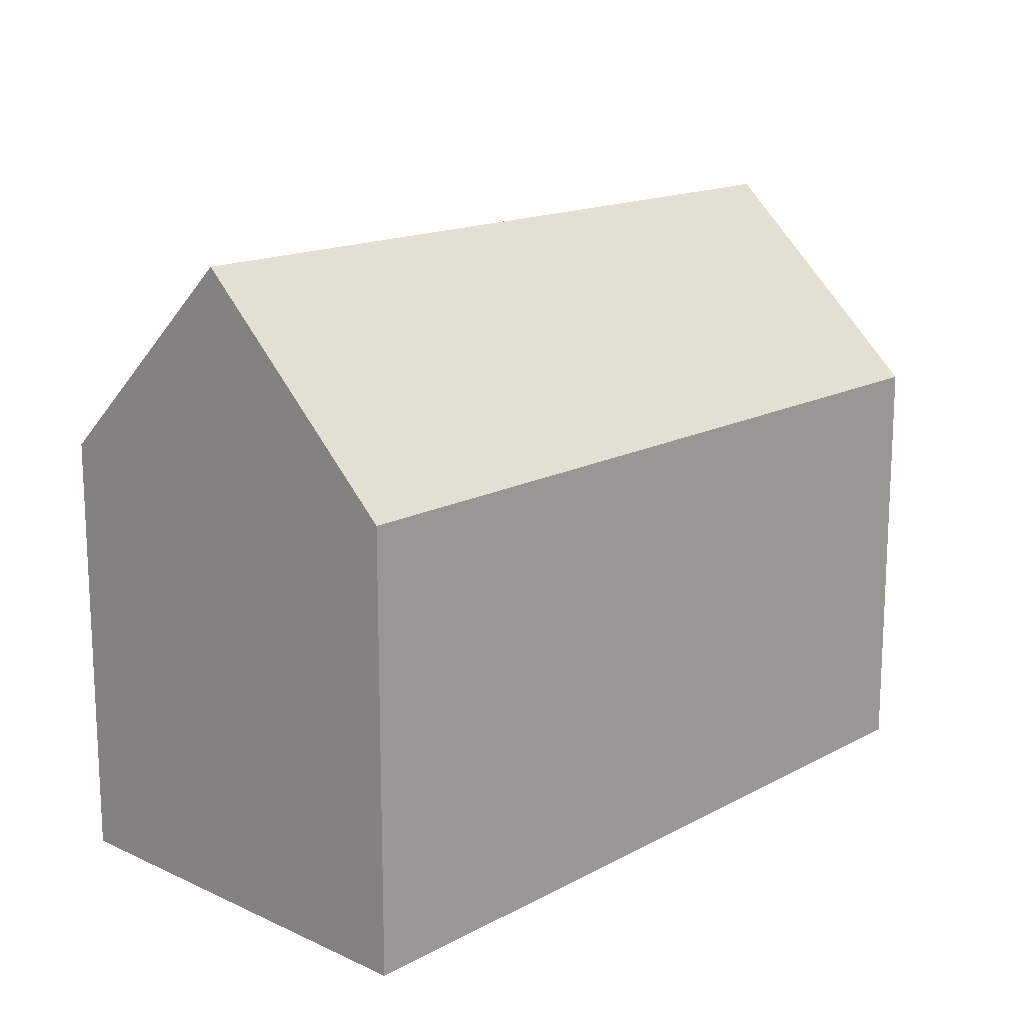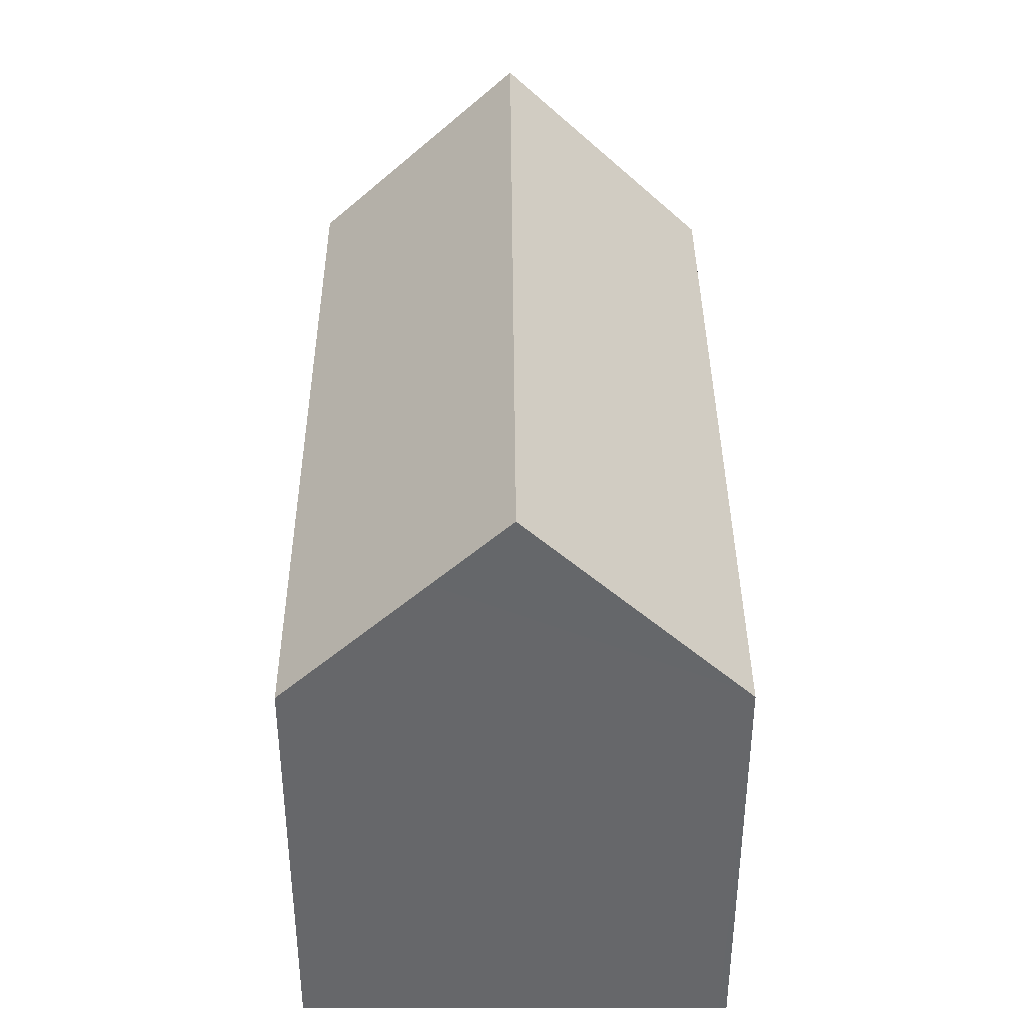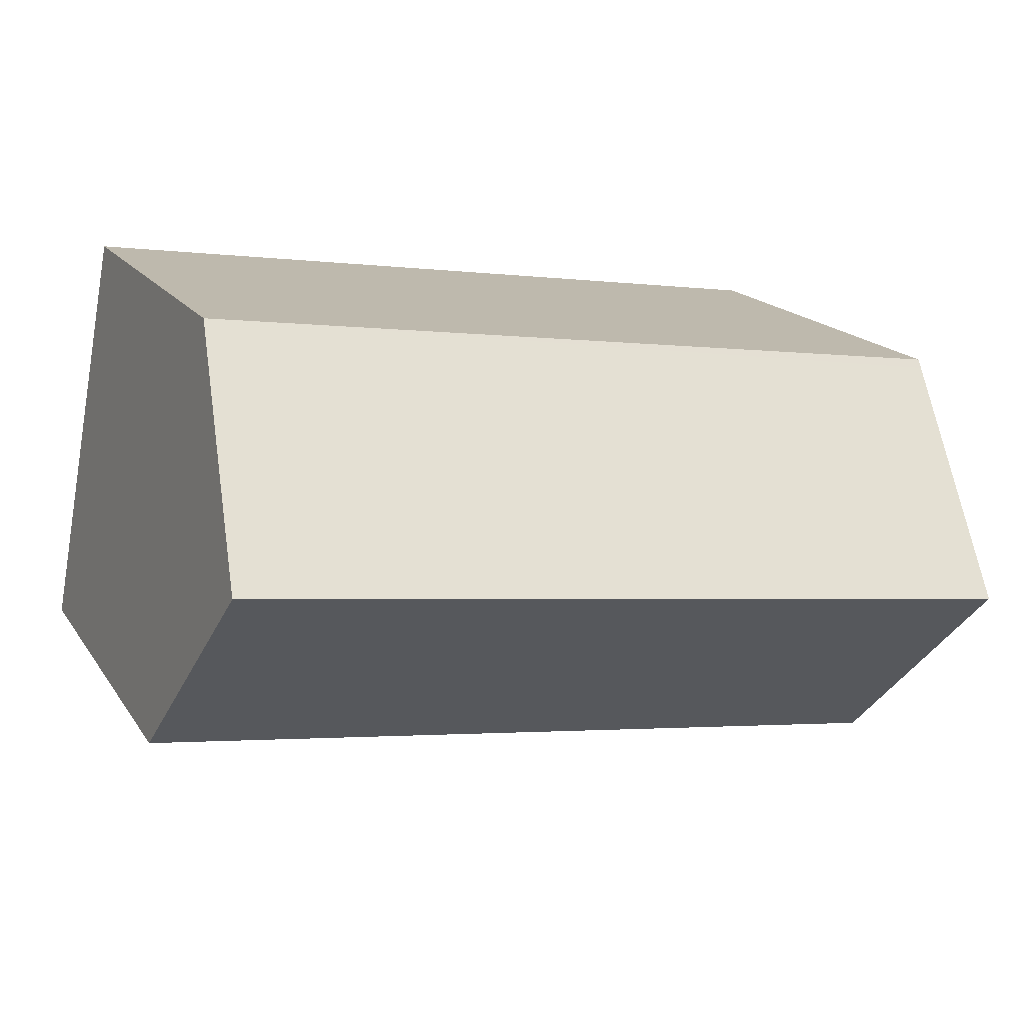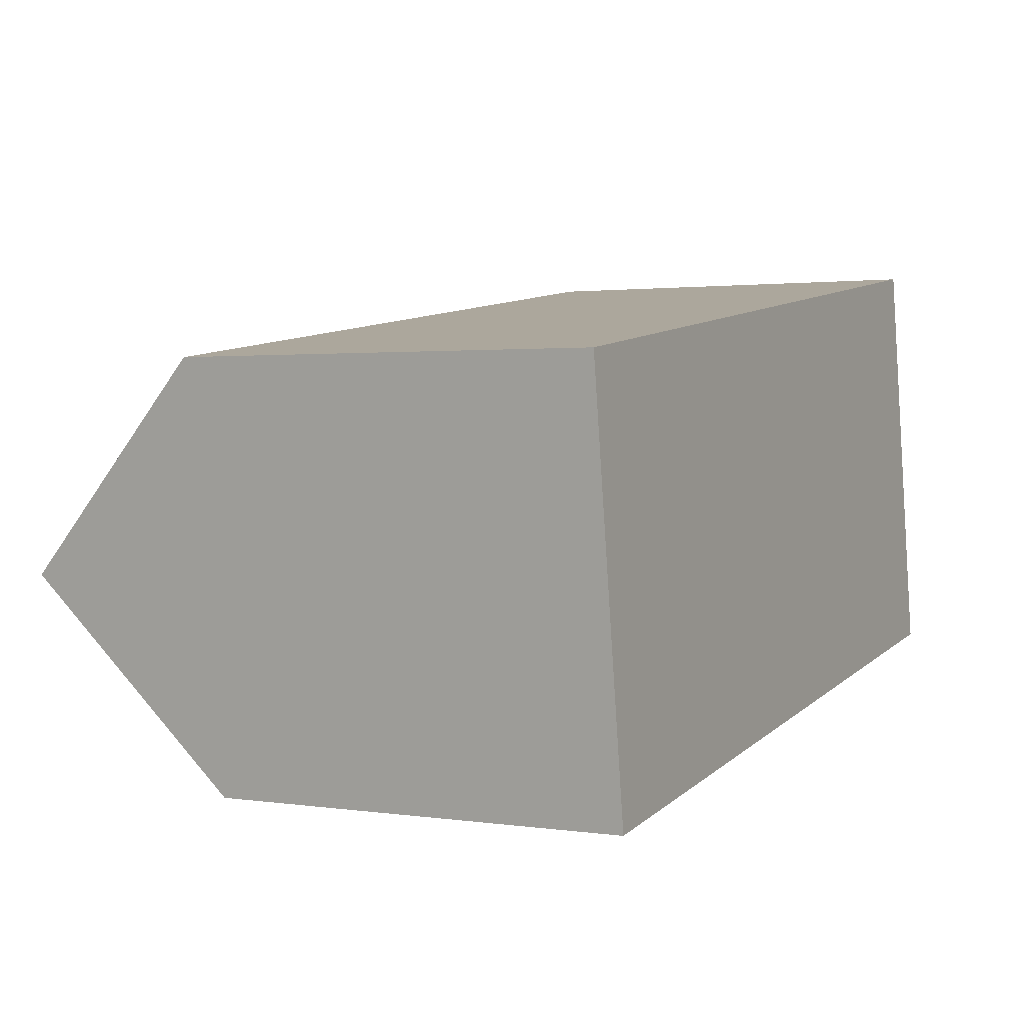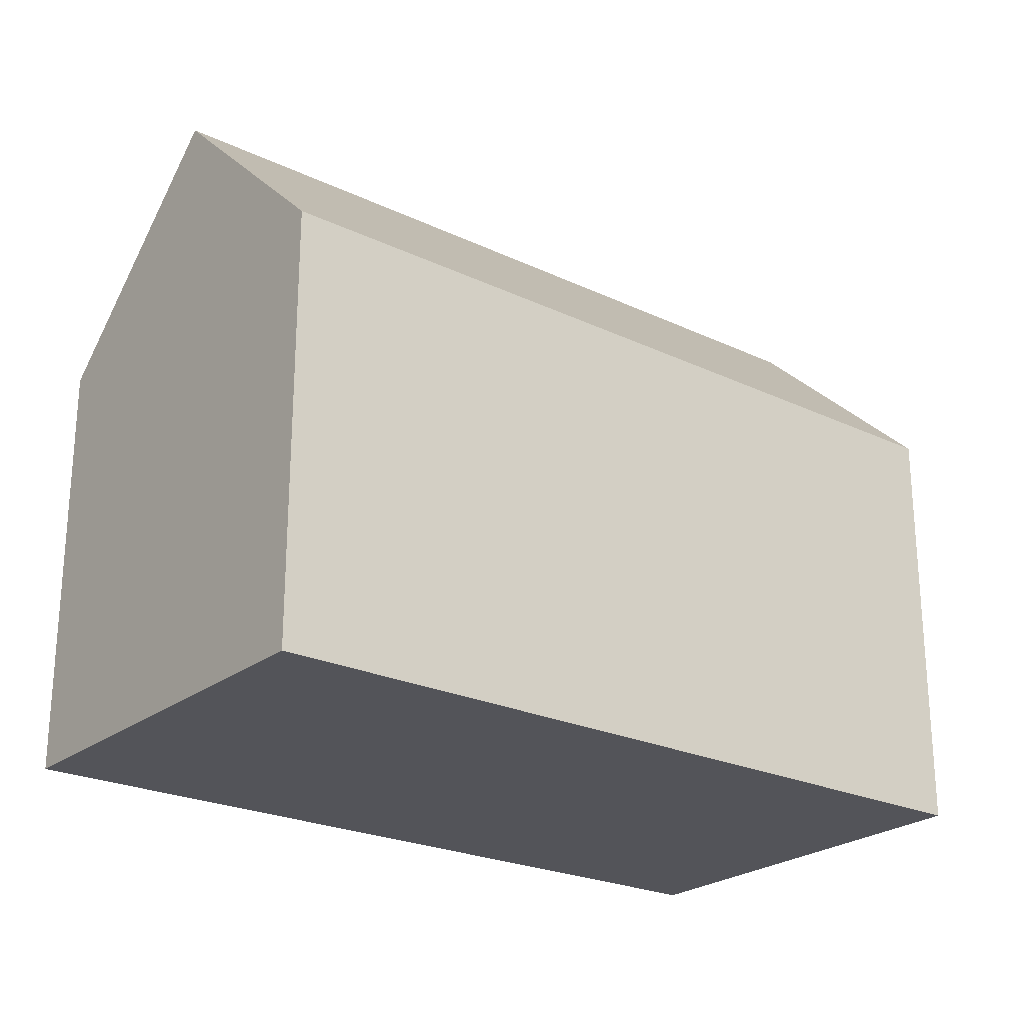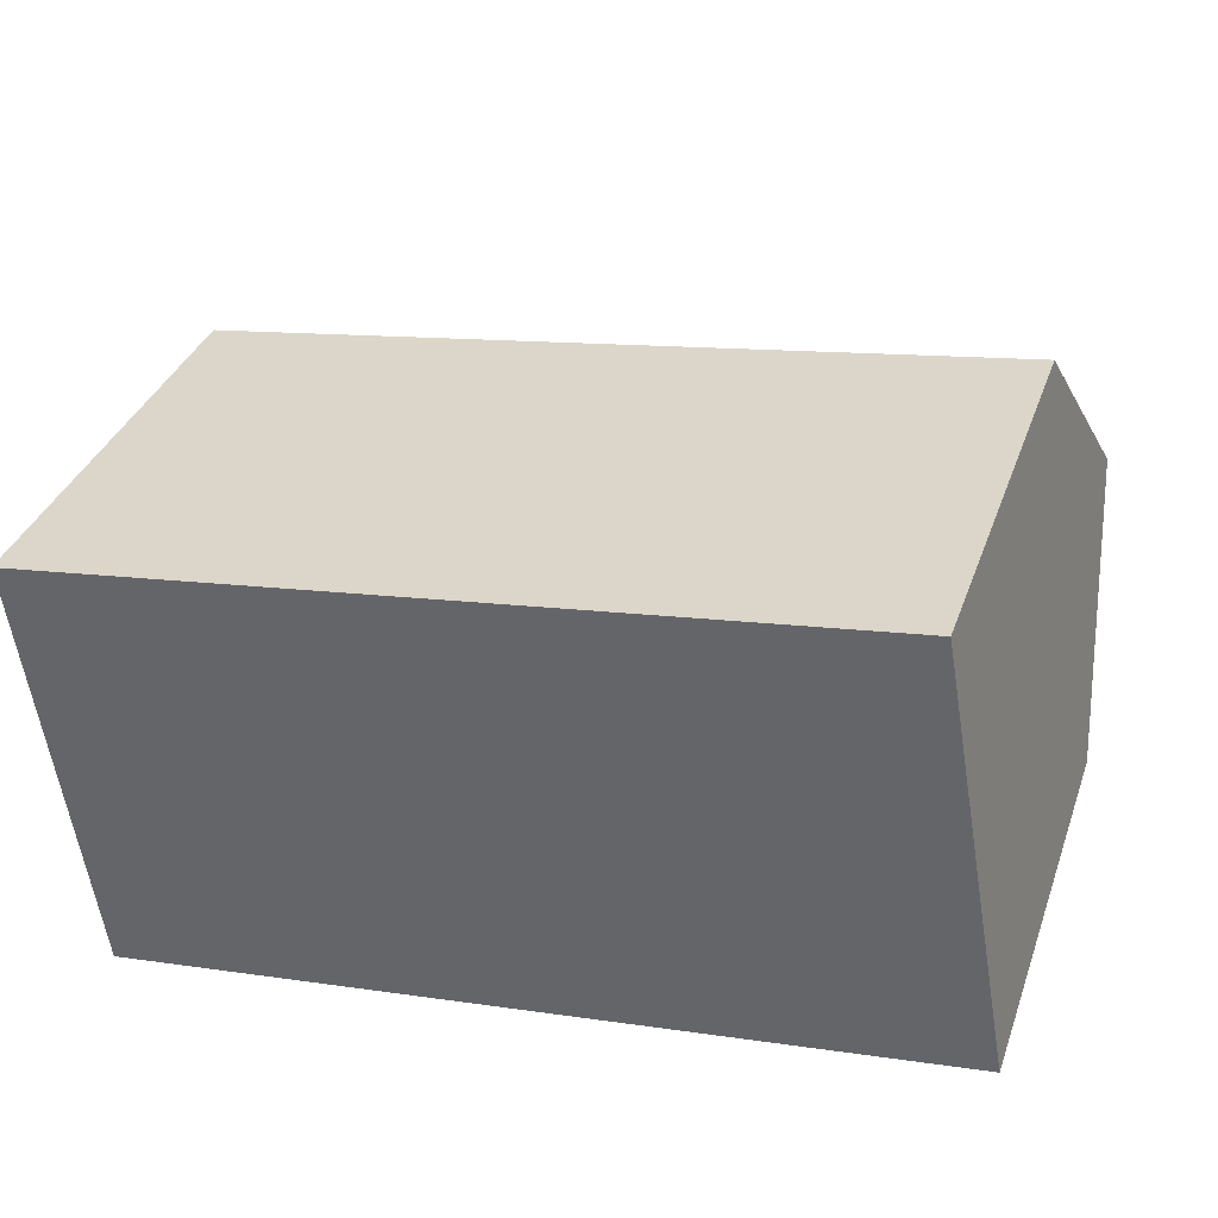
<metadata>
{"format":"obj","ext":"obj","renderer":"f3d","projection":"perspective","resolution":1024,"background":"white","views":[{"elev":15.5,"azim":123.9,"up":"+Y"},{"elev":38.0,"azim":-98.2,"up":"+Y"},{"elev":17.1,"azim":157.0,"up":"+Z"},{"elev":1.8,"azim":-61.9,"up":"+Z"},{"elev":-23.7,"azim":-46.2,"up":"+Y"},{"elev":35.4,"azim":18.3,"up":"+Z"}]}
</metadata>
<code>
v  1.569 10.28 -10.21
v  20.34 15.11 -2.409
v  21.23 10.28 -7.512
v  0.729 15.11 -5.101
v  0.982 13.44 -6.868
v  1.462 10.28 -10.23
v  19.44 10.26 2.713
v  0.027 10.48 -0.188
v  0 10.3 6.306e-16
v  19.5 10.58 2.369
v  0 0 0
v  19.44 -1.661e-16 2.713
v  21.23 4.6e-16 -7.512
v  19.5 -1.451e-16 2.369
v  20.34 1.475e-16 -2.409
v  1.569 6.252e-16 -10.21
v  1.462 6.262e-16 -10.23
v  0.982 4.205e-16 -6.868
v  0.027 1.151e-17 -0.188
v  0.729 3.123e-16 -5.101
g defaultobject
f 1 2 3
f 2 1 4
f 4 1 5
f 5 1 6
f 7 8 9
f 8 7 4
f 4 7 10
f 4 10 2
f 11 7 9
f 7 11 12
f 10 3 2
f 3 10 7
f 3 7 12
f 3 12 13
f 13 12 14
f 13 14 15
f 13 1 3
f 1 13 16
f 1 16 6
f 6 16 17
f 5 8 4
f 8 5 6
f 8 6 17
f 8 17 9
f 9 17 18
f 9 18 19
f 9 19 11
f 19 18 20
f 15 16 13
f 16 15 14
f 16 14 12
f 16 12 11
f 16 11 19
f 16 19 18
f 16 18 17
f 18 19 20

</code>
